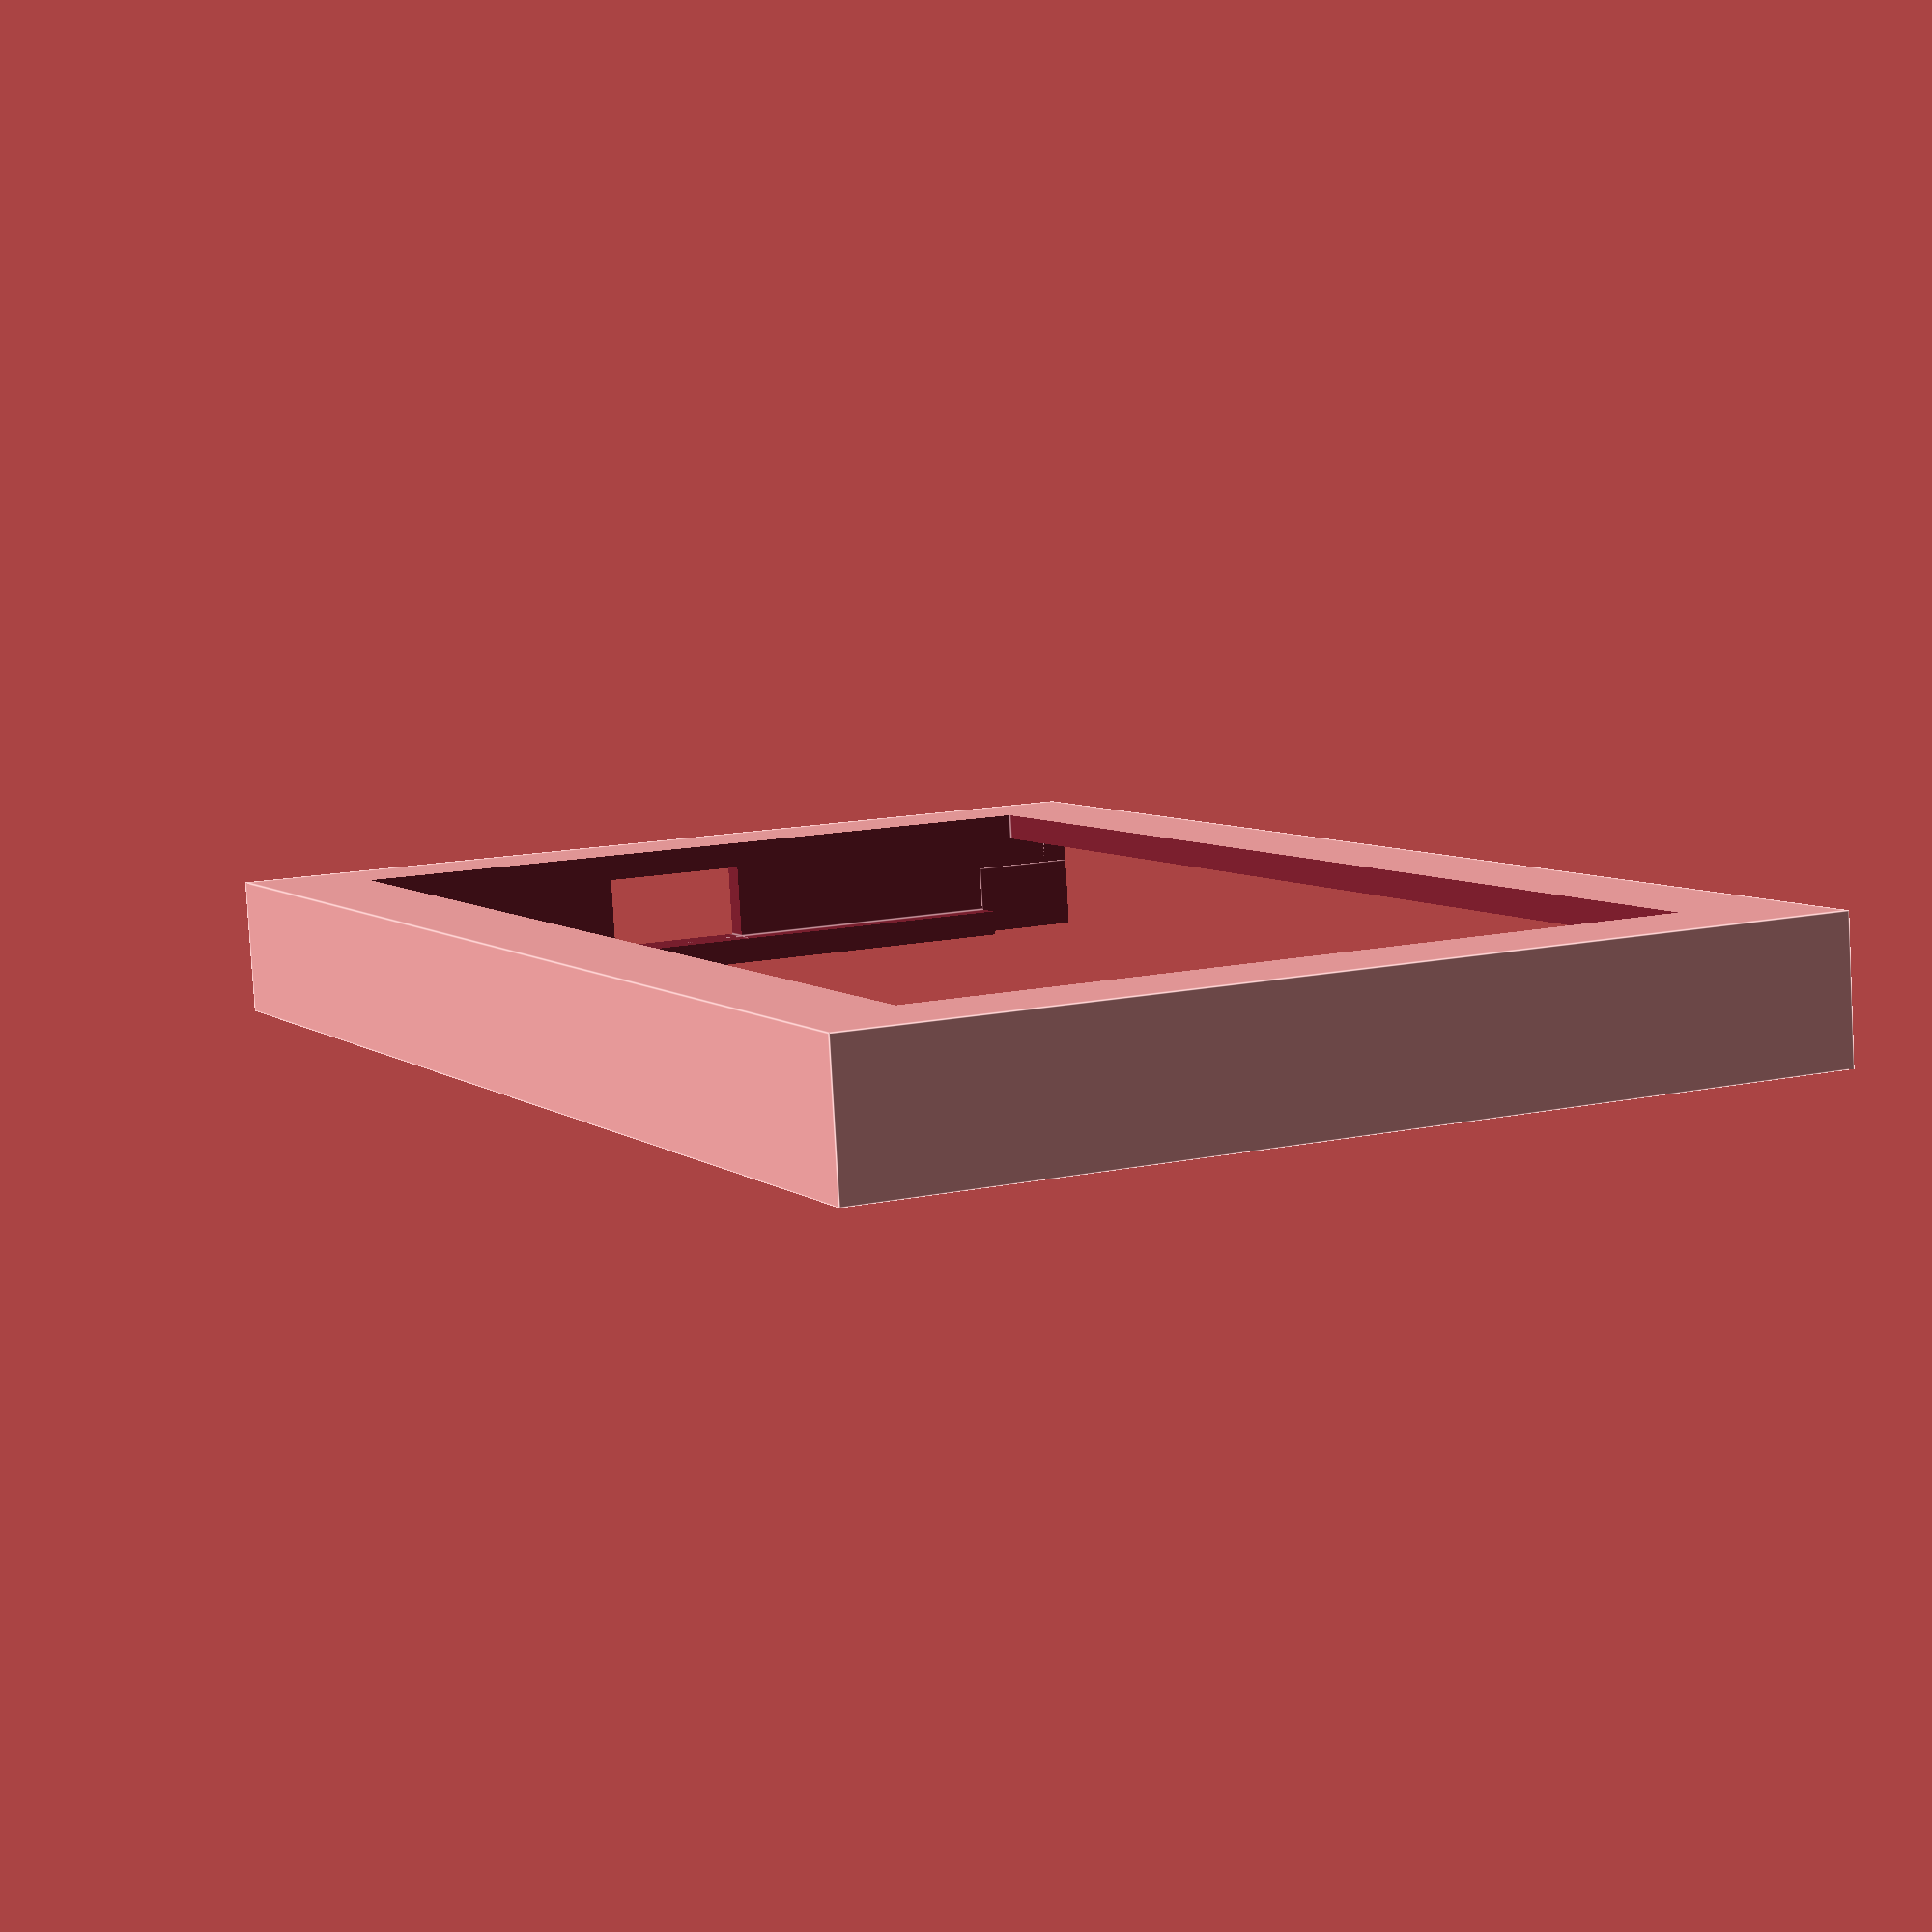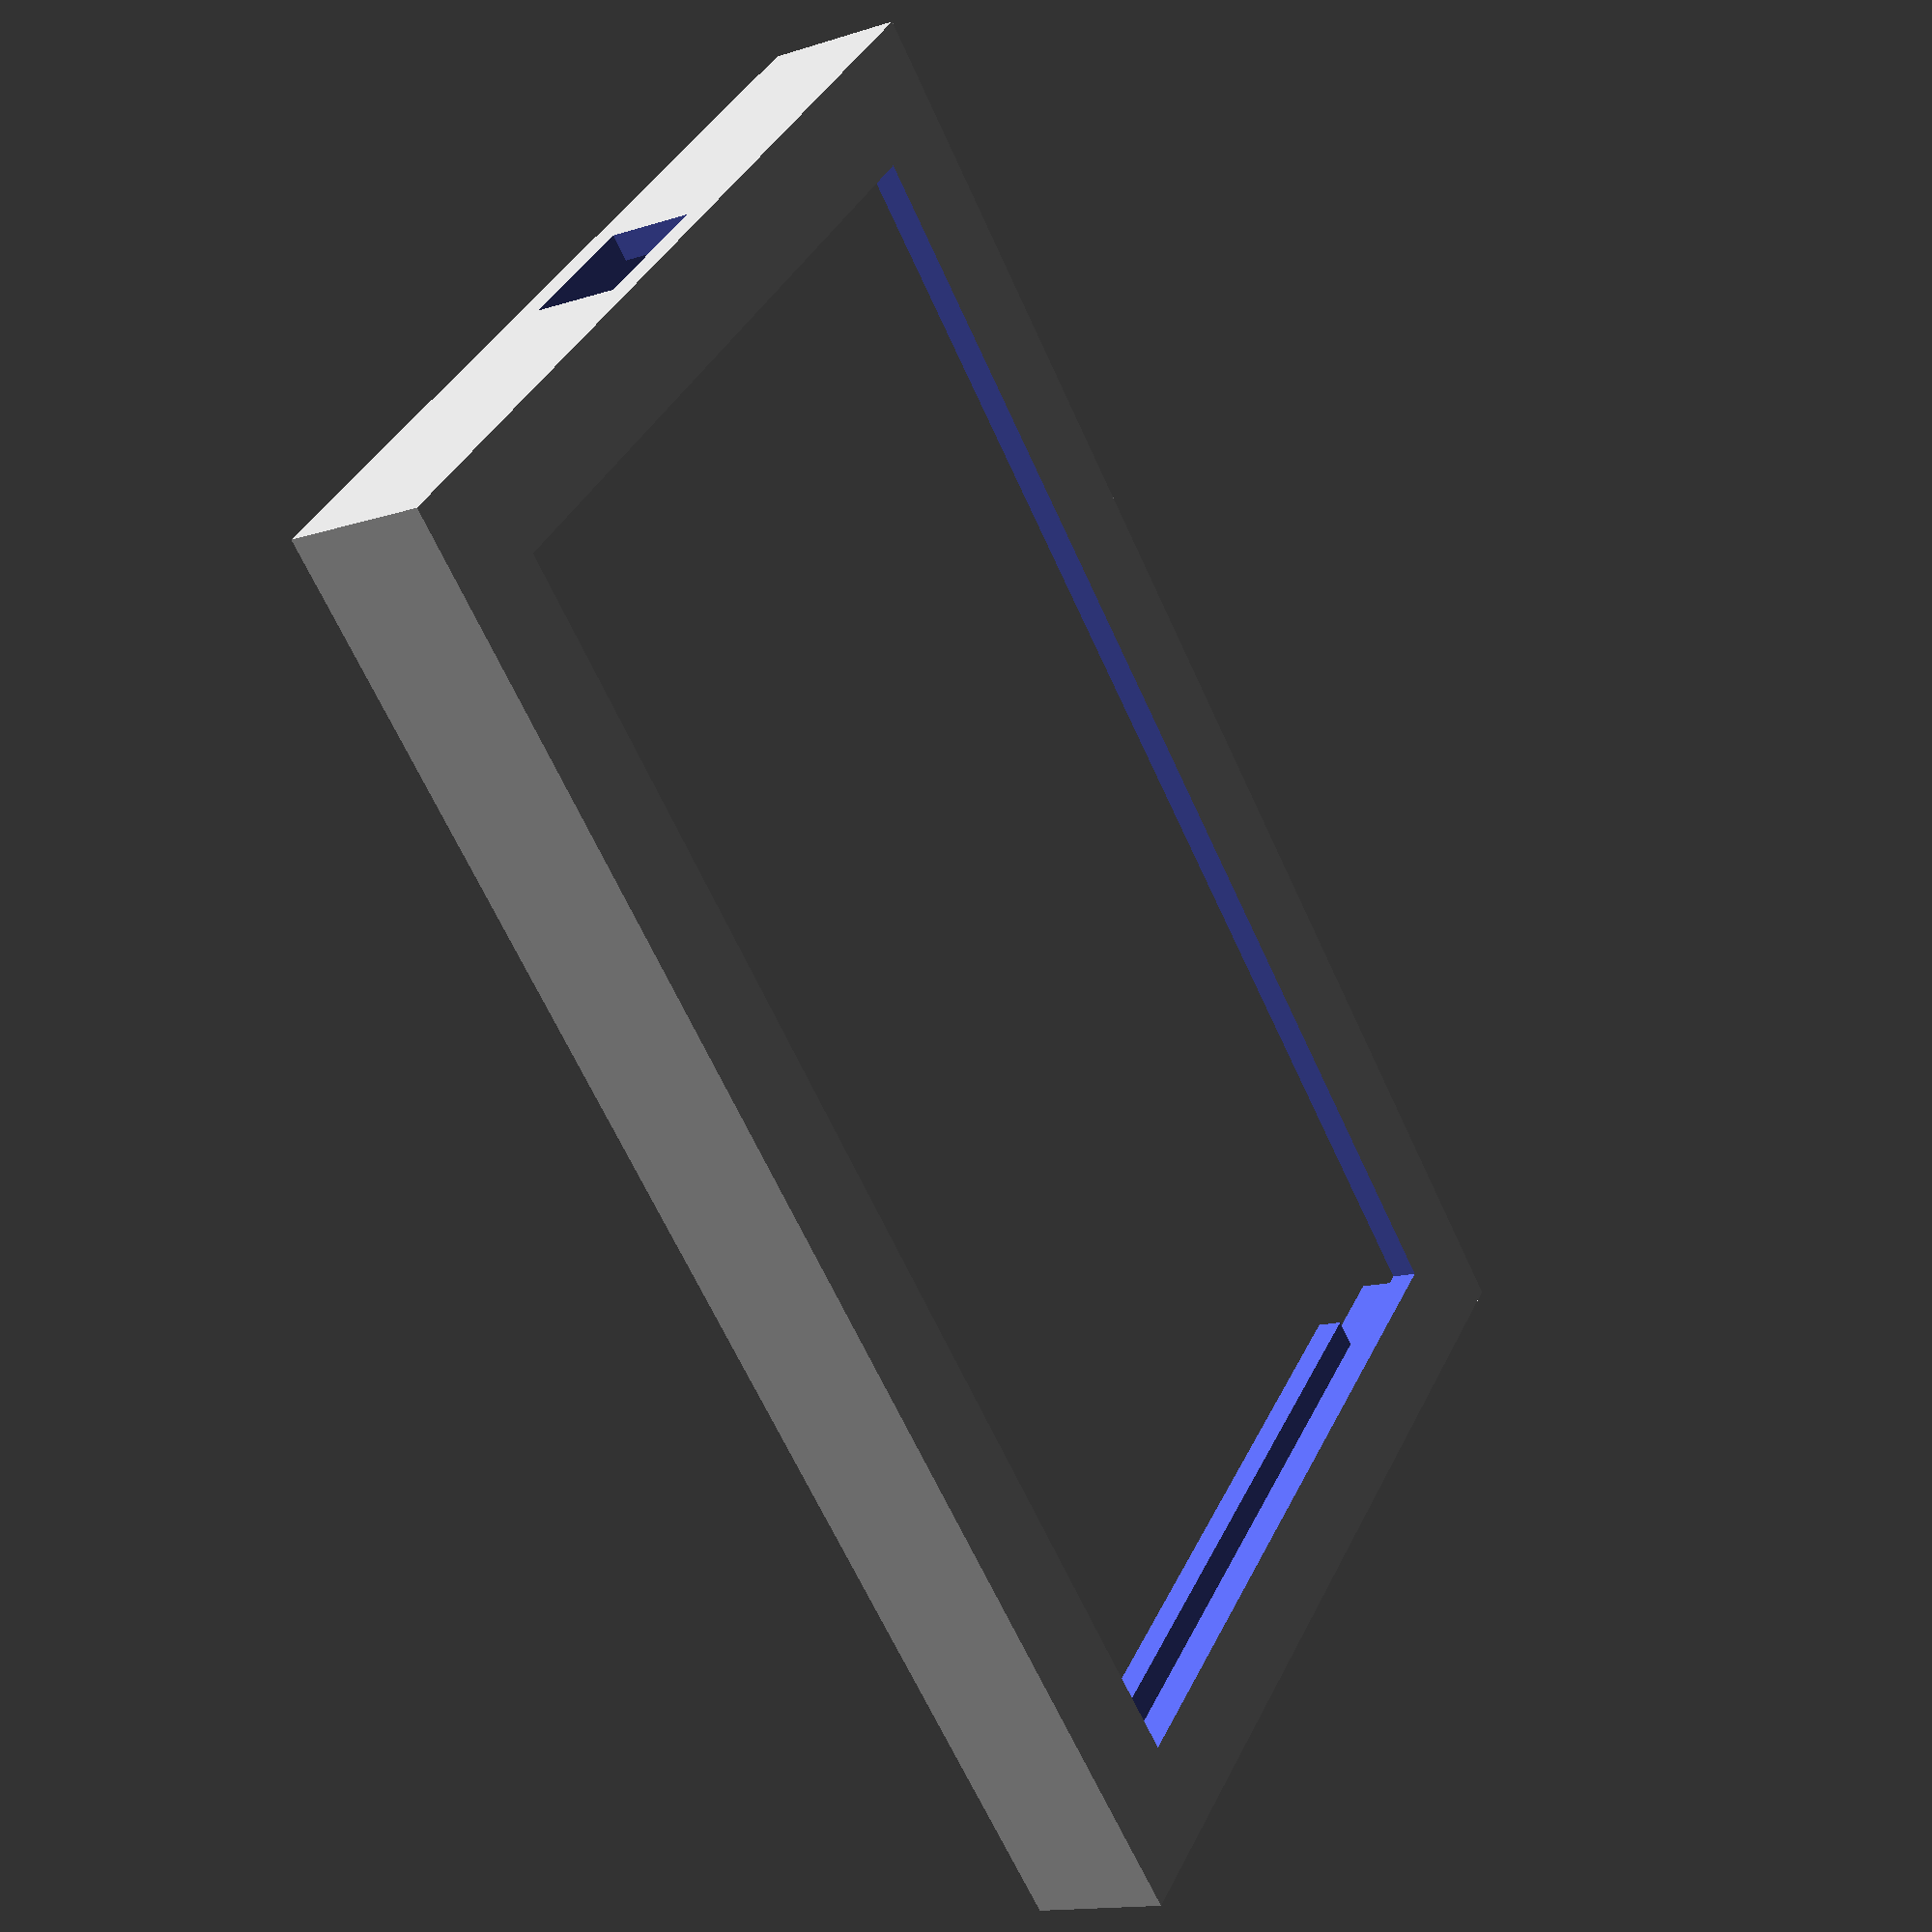
<openscad>
tolerance = 1;
size = [
  198.5,
  120,
  10.45];
margin = 4;
2m = 2 * margin;

difference() {
  cube(
    size=[
      size[0] + 2m,
      size[1] + 2m,
      size[2] + 2m,
    ],
    center=true);

  cube(
    size=[
      size[0] + tolerance,
      size[1] + tolerance,
      size[2] + tolerance,
    ],
    center=true);

  translate([0, size[1]/2,0])
  cube(
    size=[
      size[0] + tolerance,
      size[1] + tolerance,
      size[2] + tolerance,
    ],
    center=true);

  translate([0, size[1]-10,size[2]/2])
  cube(
    size=[
      size[0] + tolerance,
      size[1] + tolerance,
      size[2] + tolerance,
    ],
    center=true);

  translate([0,0, size[2]/2])
  cube(
    size=[
      size[0] - 7,
      size[1] - 7,
      size[2],
    ],
    center=true);

  translate([0,0, -size[2]/2])
  cube(
    size=[
      size[0] - 20,
      size[1] - 20,
      size[2],
    ],
    center=true);

  translate([size[0]/2, 0, 0])
  cube(
    size=[
      size[0] + tolerance,
      20,
      size[2] + tolerance,
    ],
    center=true);
}
</openscad>
<views>
elev=82.7 azim=295.3 roll=183.2 proj=p view=edges
elev=194.3 azim=136.1 roll=55.3 proj=p view=solid
</views>
